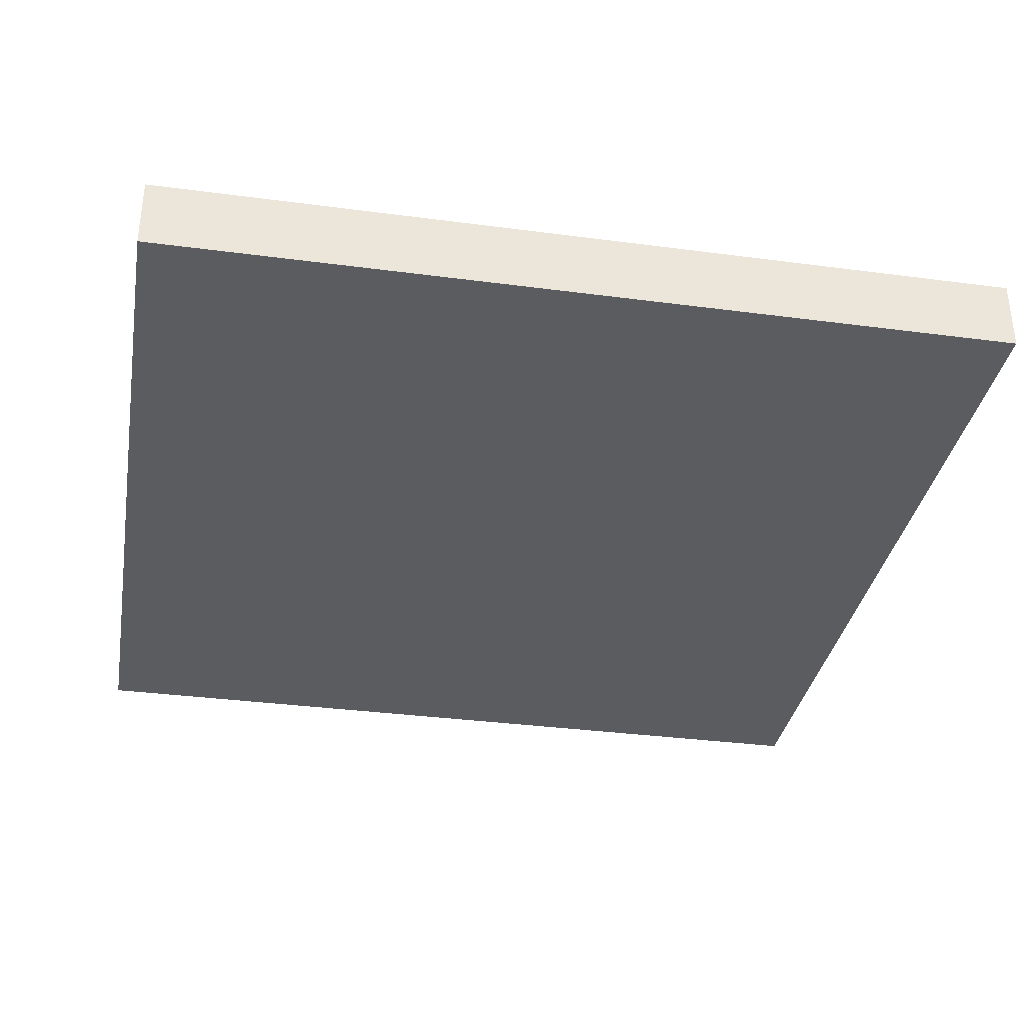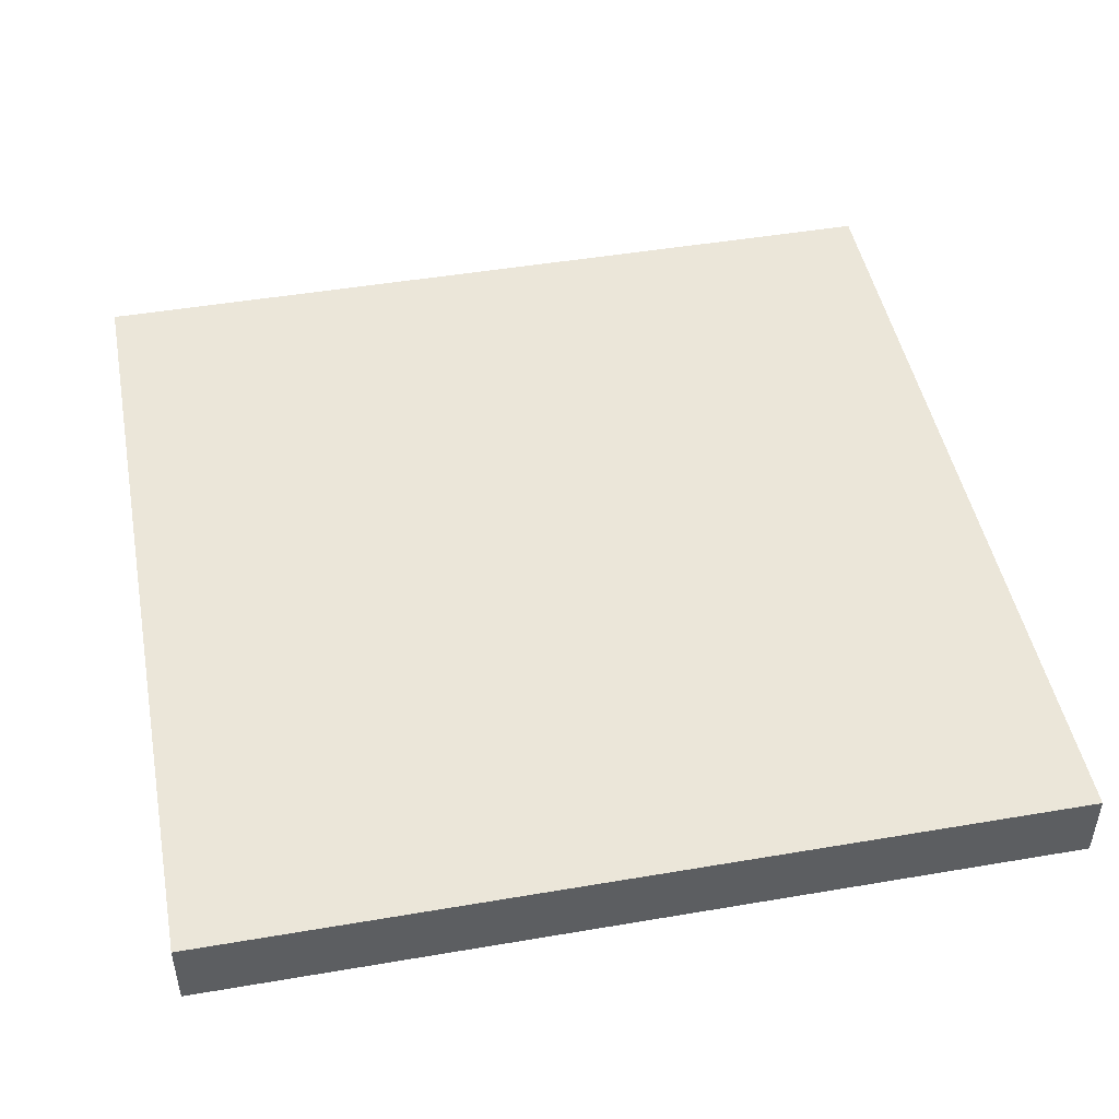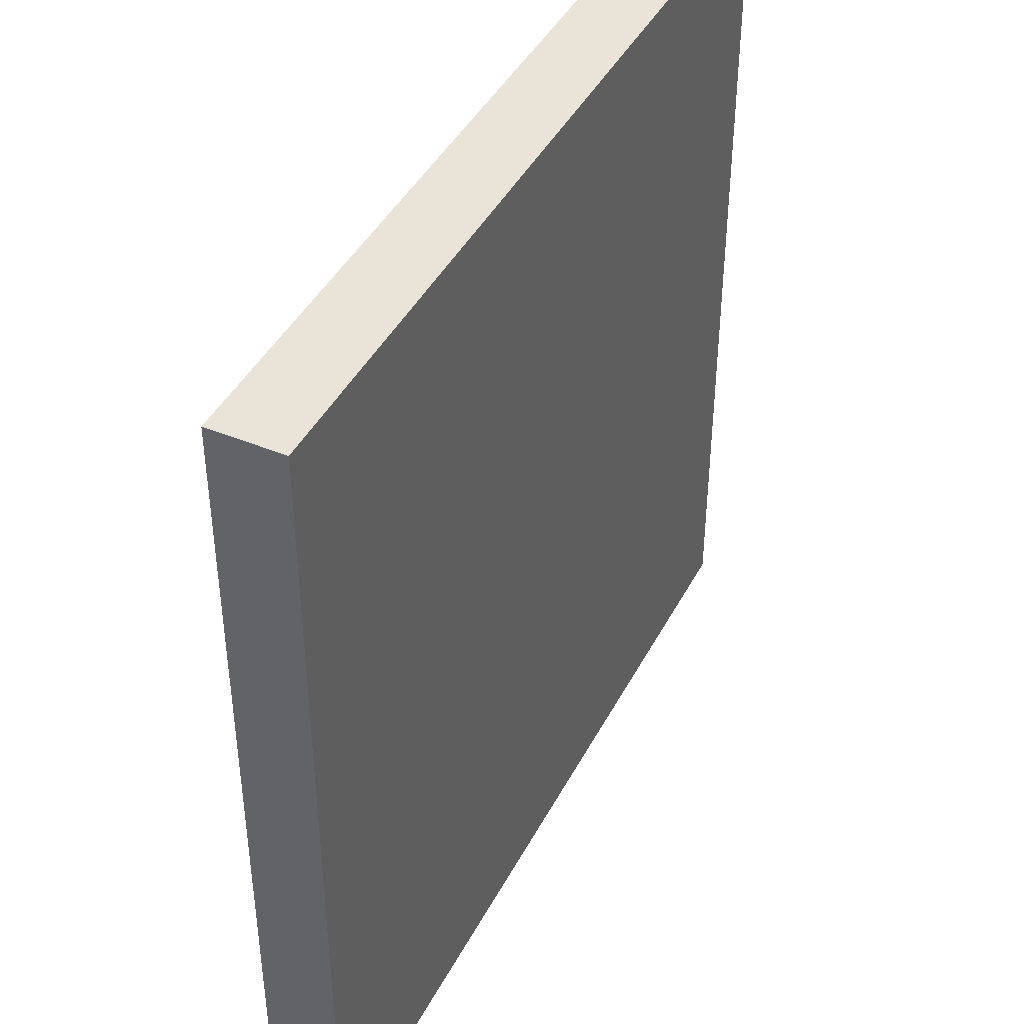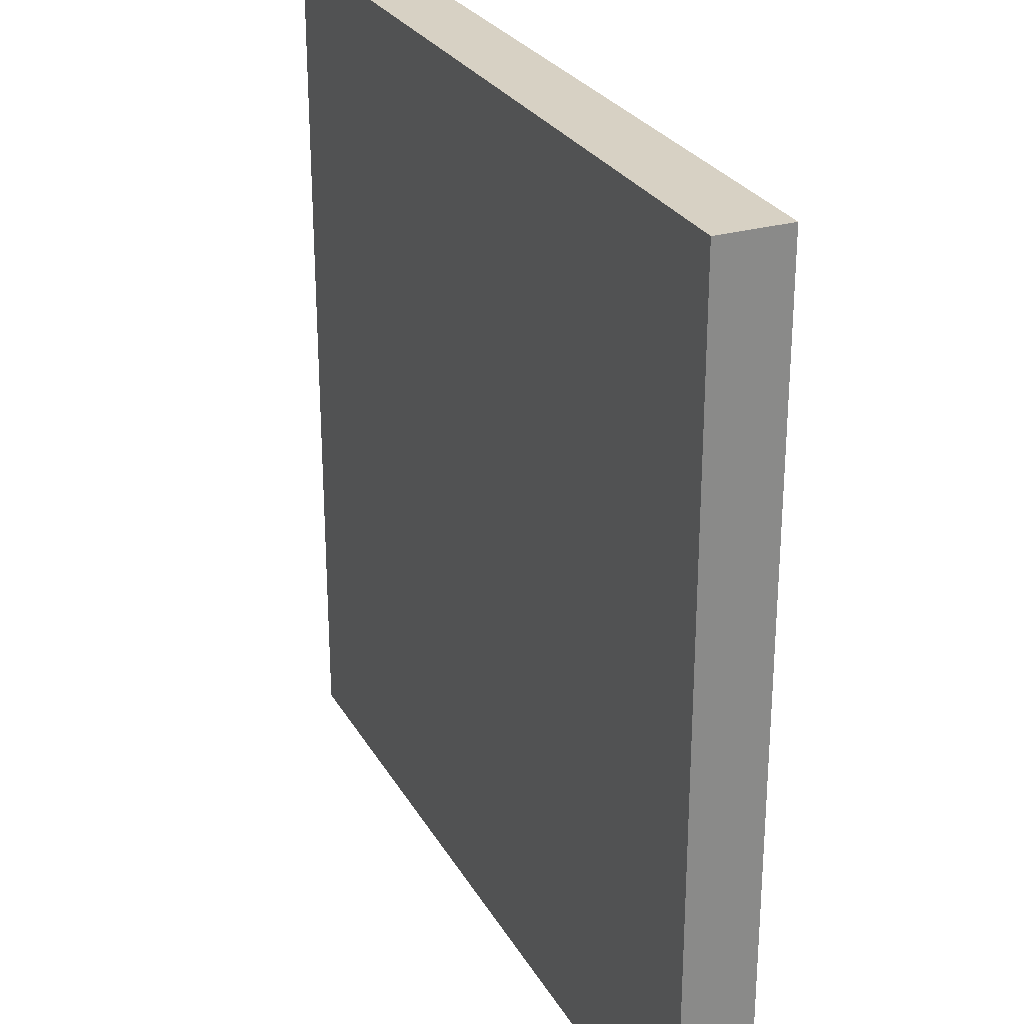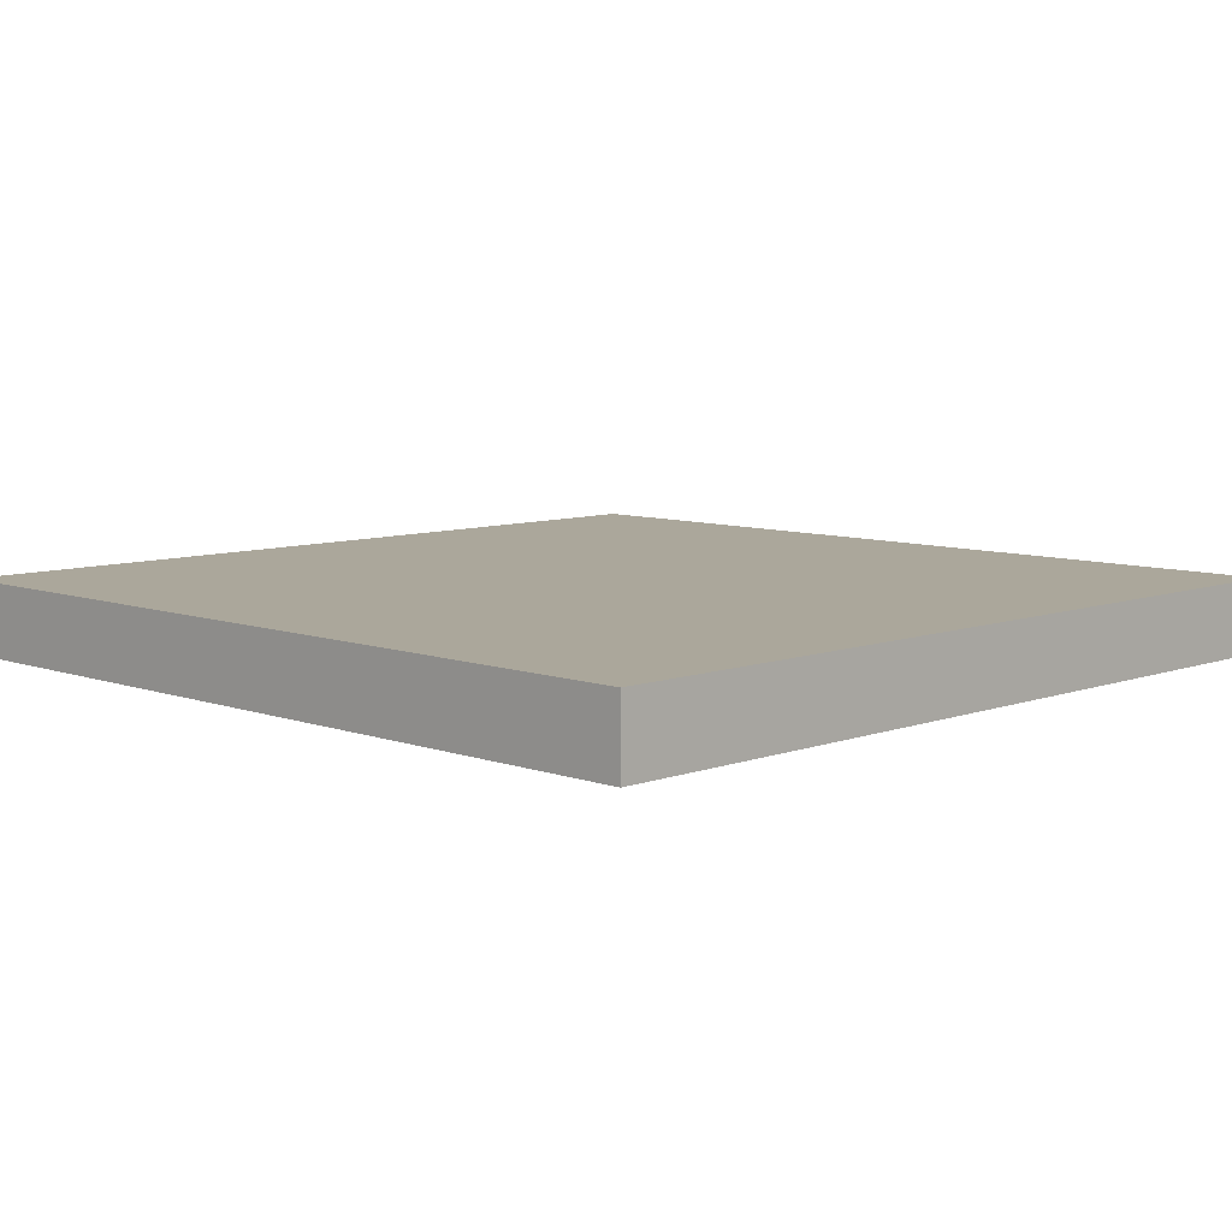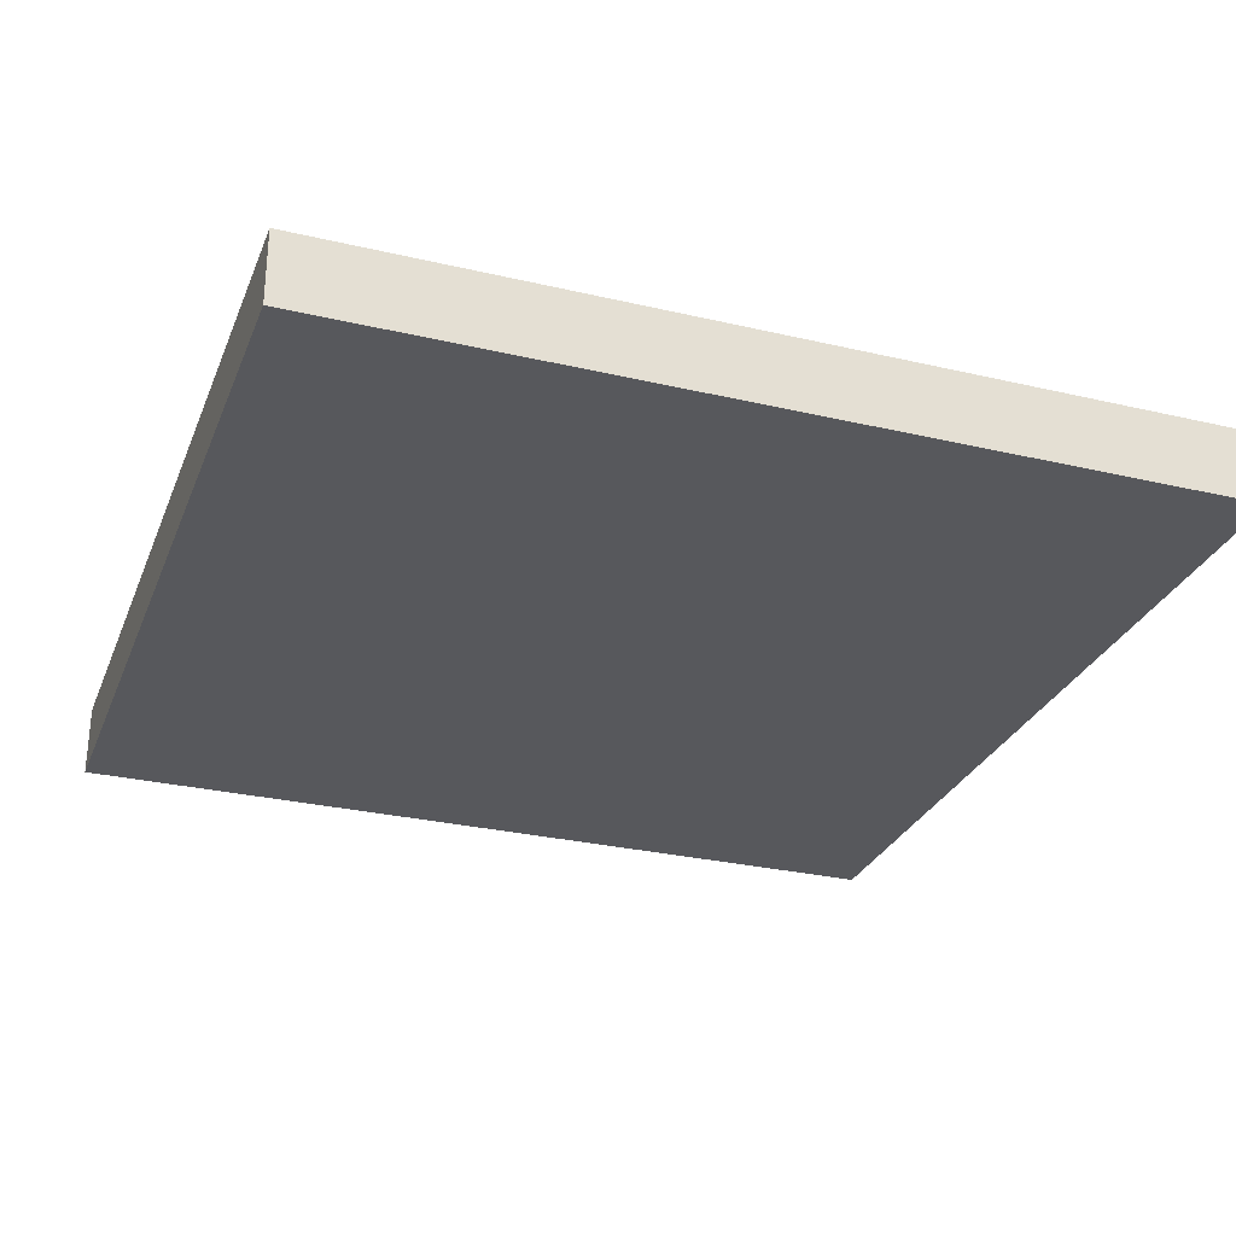
<metadata>
{"format":"obj","ext":"obj","renderer":"f3d","projection":"perspective","resolution":1024,"background":"white","views":[{"elev":-34.3,"azim":-10.1,"up":"+Y"},{"elev":47.2,"azim":-100.9,"up":"+Y"},{"elev":43.1,"azim":116.1,"up":"+Z"},{"elev":27.1,"azim":-114.0,"up":"+Z"},{"elev":8.1,"azim":-135.3,"up":"+Y"},{"elev":-28.8,"azim":-19.3,"up":"+Y"}]}
</metadata>
<code>
g box-SKP-0128_White
v 0.06 -0.005 -0.06
v -0.06 -0.005 0.06
v -0.06 -0.005 -0.06
v 0.06 -0.005 0.06
v -0.06 0.005 0.06
v -0.05007 0.005 0.05007
v -0.06 0.005 -0.06
v 0.06 0.005 0.06
v 0.05007 0.005 0.05007
v 0.05007 0.005 -0.05007
v -0.05007 0.005 -0.05007
v 0.06 0.005 -0.06
f 1 2 3
f 2 1 4
f 5 6 7
f 6 5 8
f 6 8 9
f 9 8 10
f 7 11 12
f 11 7 6
f 12 11 10
f 12 10 8
f 7 1 3
f 1 7 12
f 1 8 4
f 8 1 12
f 8 2 4
f 2 8 5
f 7 2 5
f 2 7 3
g box-IMG-1924-Image1
f 9 11 6
f 11 9 10

</code>
